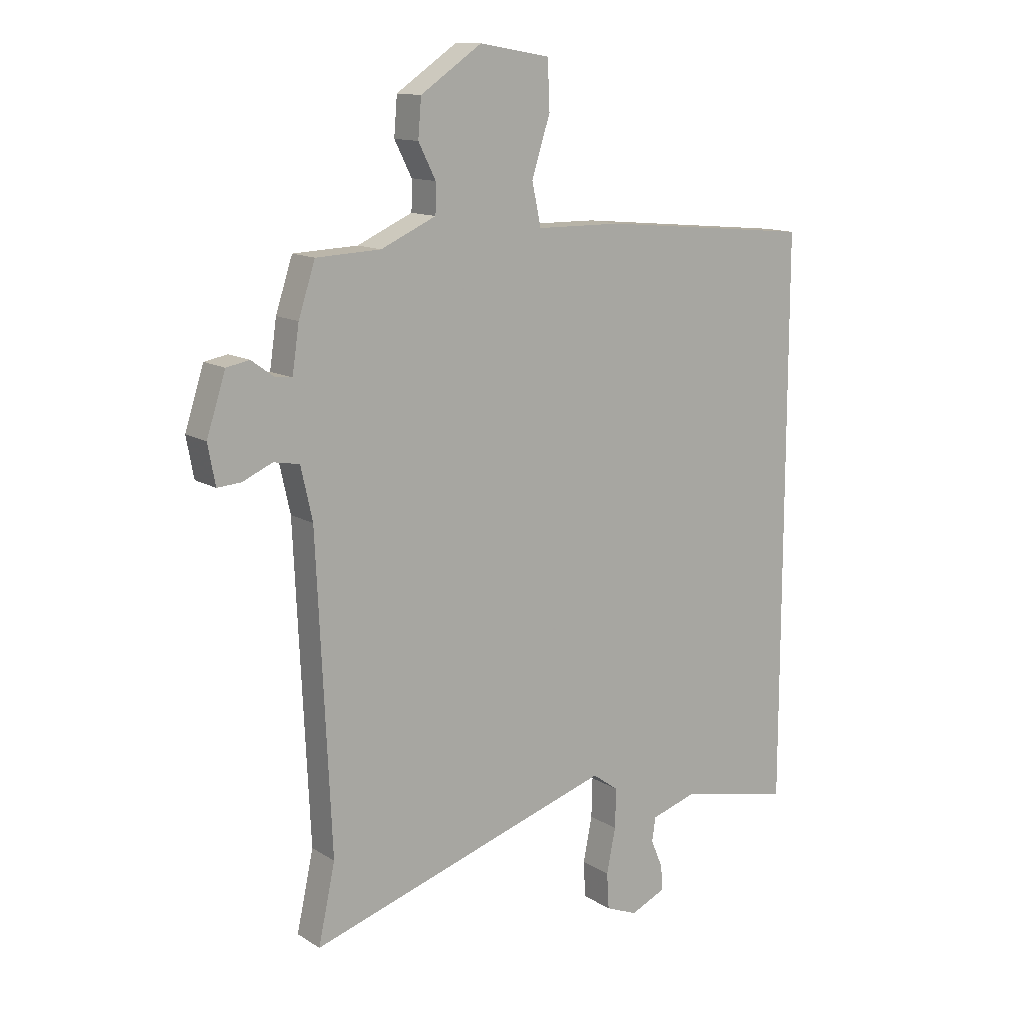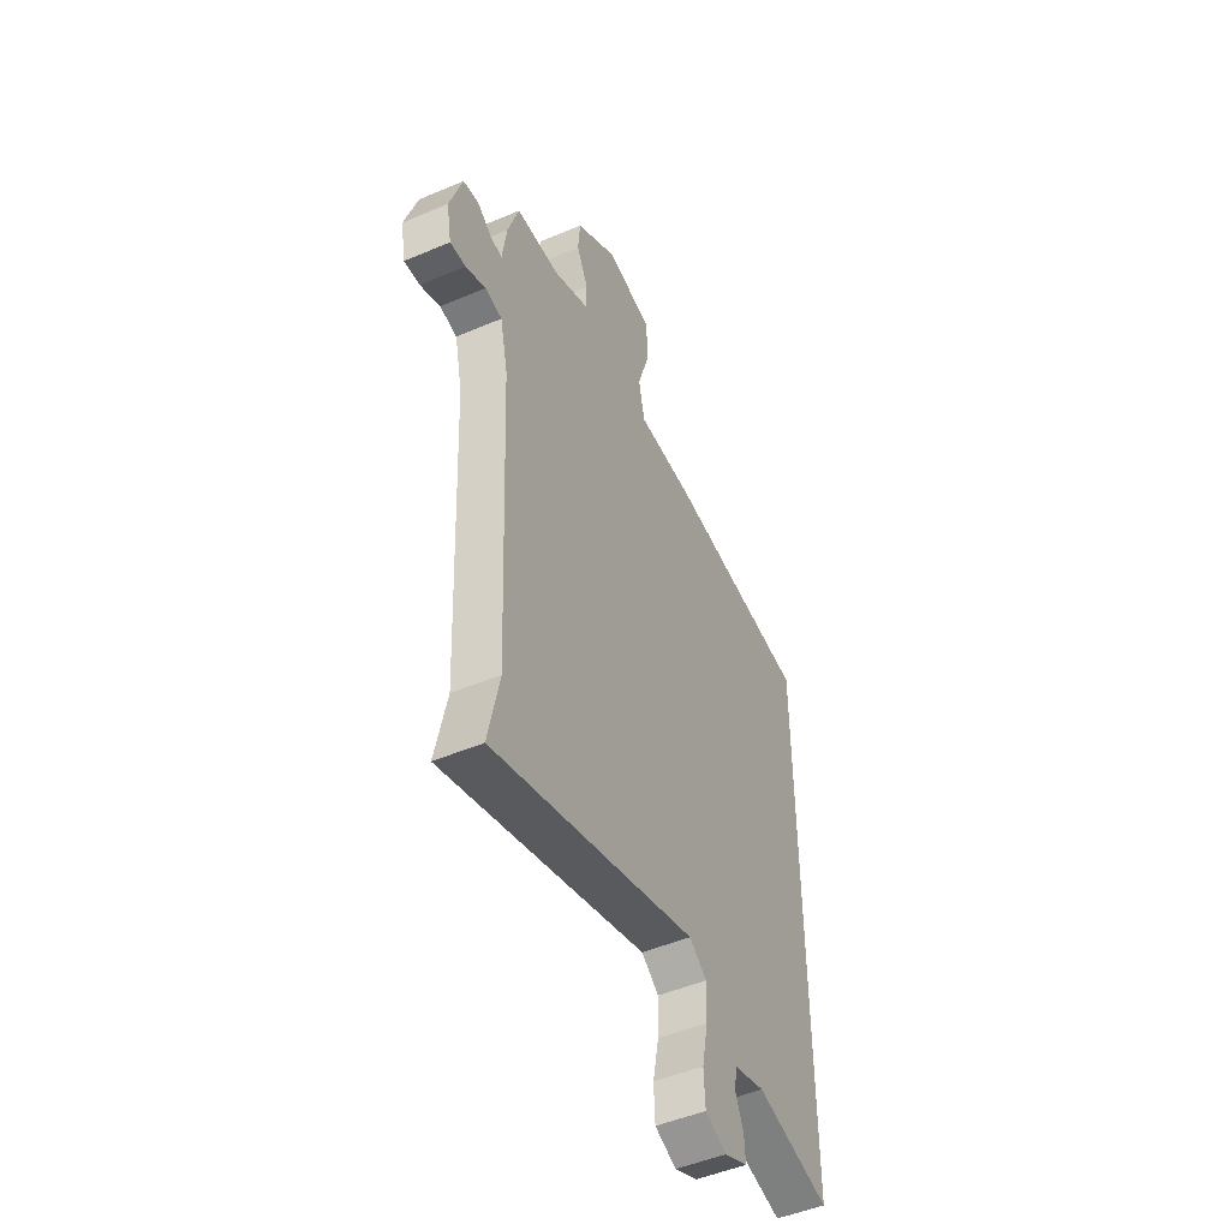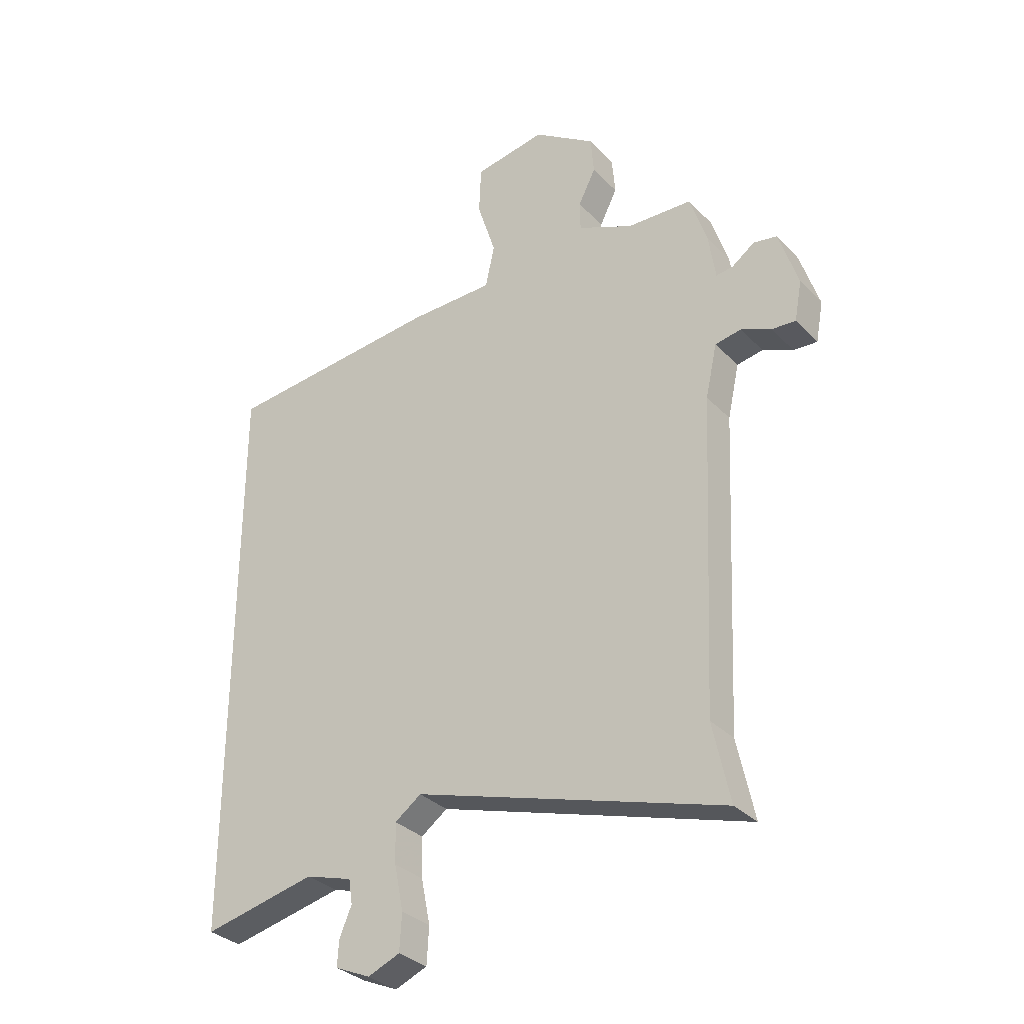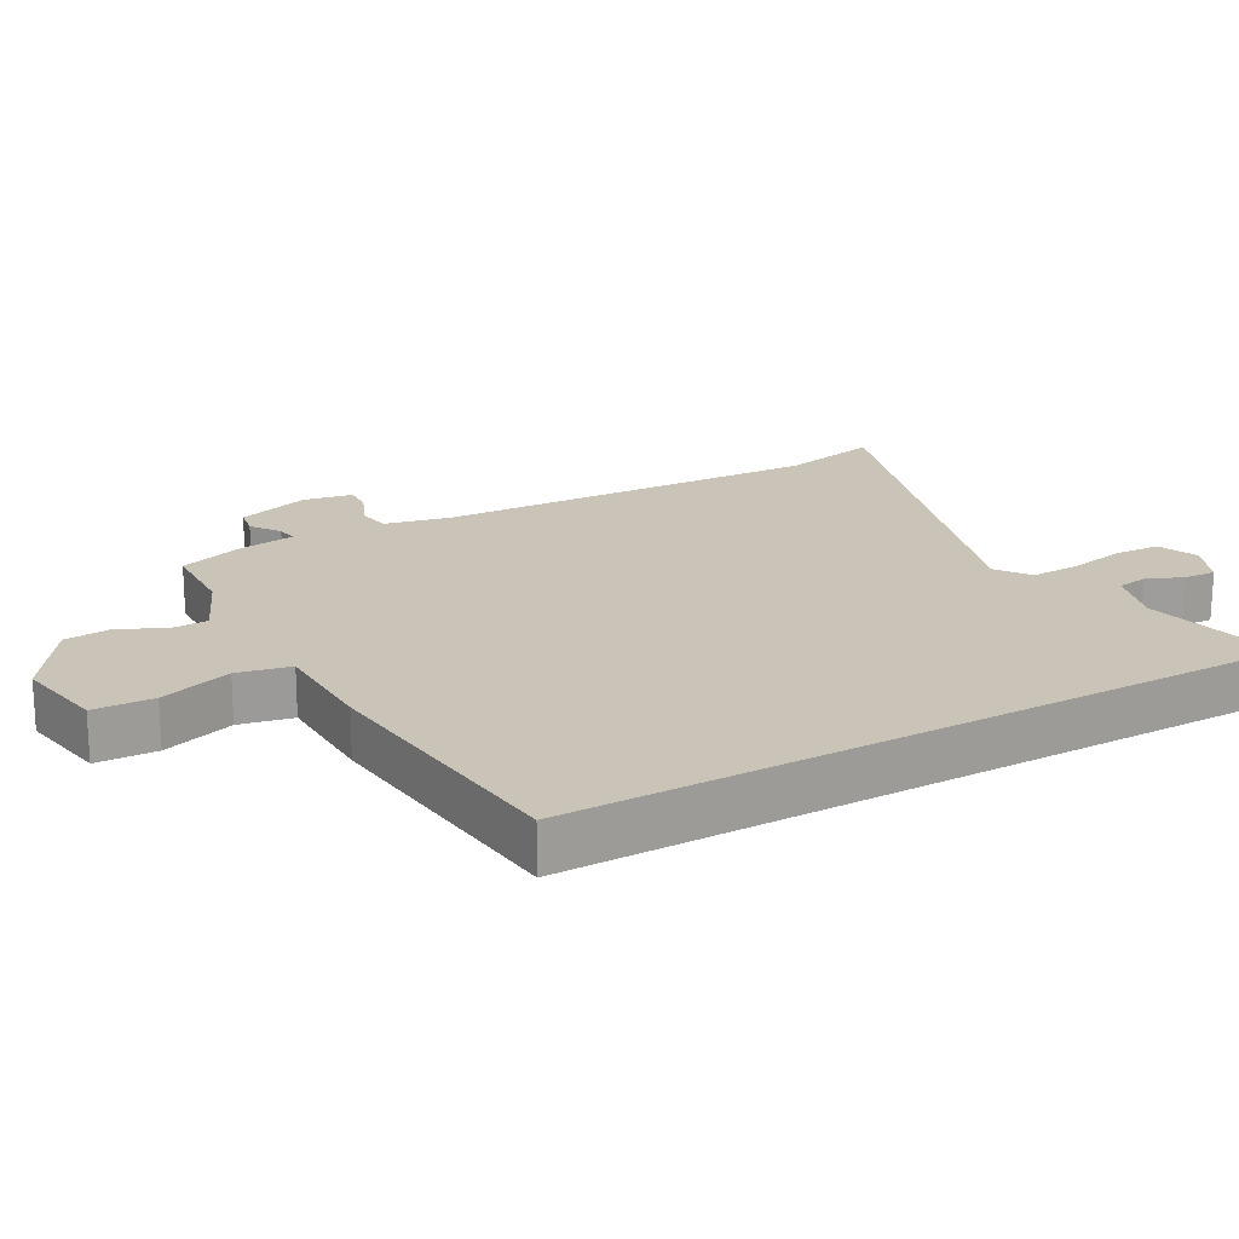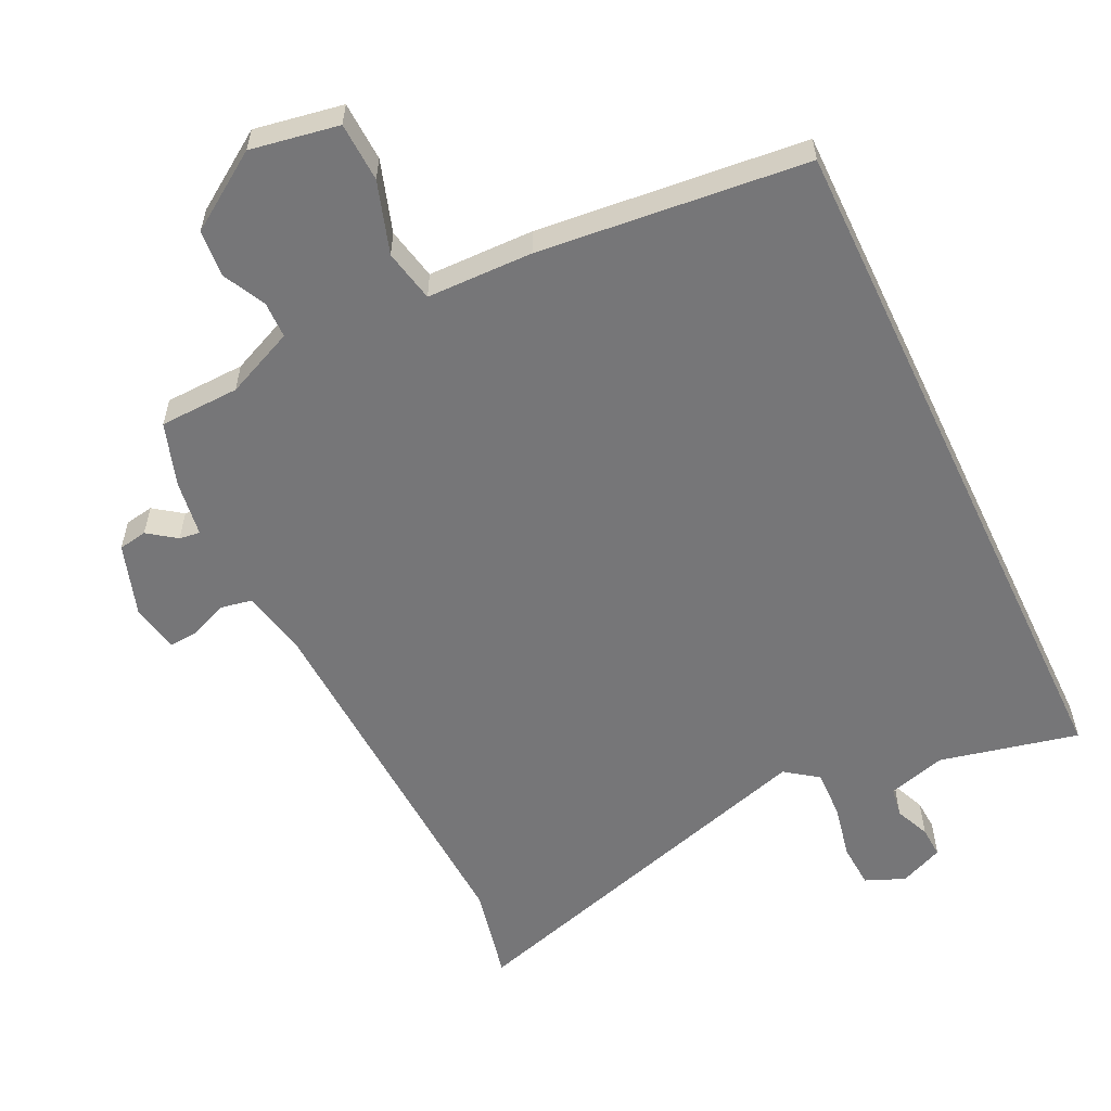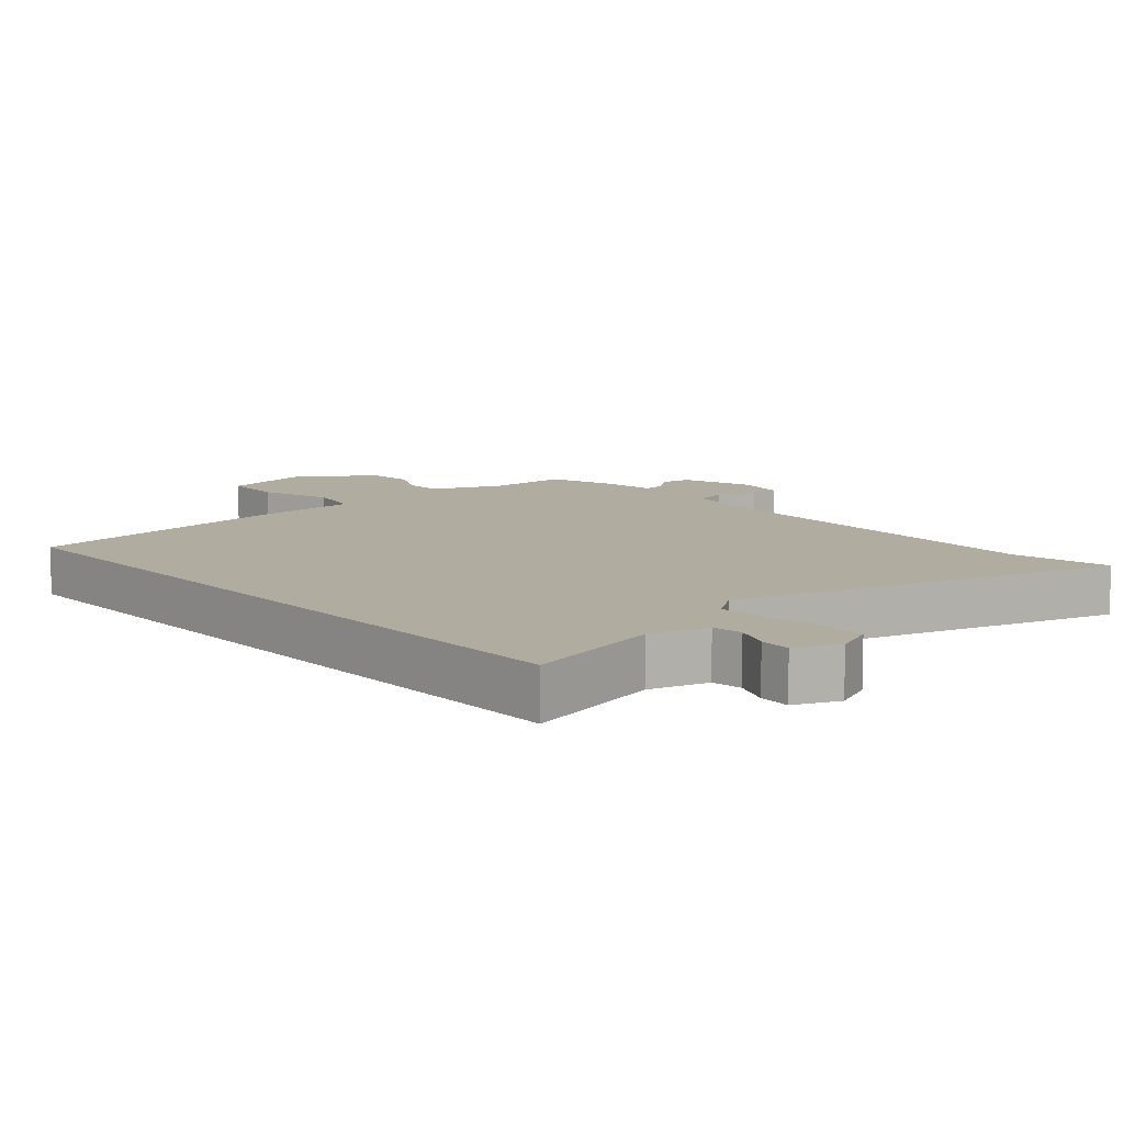
<metadata>
{"format":"obj","ext":"obj","renderer":"f3d","projection":"perspective","resolution":1024,"background":"white","views":[{"elev":13.0,"azim":-36.1,"up":"+Z"},{"elev":-49.1,"azim":-64.8,"up":"+Z"},{"elev":-32.5,"azim":-143.9,"up":"+Z"},{"elev":19.9,"azim":60.5,"up":"+Y"},{"elev":-56.9,"azim":25.4,"up":"+Y"},{"elev":10.1,"azim":138.0,"up":"+Y"}]}
</metadata>
<code>
v -0.531 0.07 -0.643
v -0.499 0.07 -0.495
v -0.526 0.07 0.087
v -0.548 0.07 0.186
v -0.597 0.07 0.195
v -0.654 0.07 0.17
v -0.699 0.07 0.167
v -0.713 0.07 0.242
v -0.677 0.07 0.353
v -0.633 0.07 0.361
v -0.59 0.07 0.33
v -0.558 0.07 0.326
v -0.545 0.07 0.414
v -0.513 0.07 0.511
v -0.39 0.07 0.516
v -0.285 0.07 0.563
v -0.284 0.07 0.619
v -0.317 0.07 0.684
v -0.311 0.07 0.756
v -0.194 0.07 0.835
v -0.059 0.07 0.812
v -0.055 0.07 0.721
v -0.09 0.07 0.611
v -0.073 0.07 0.531
v 0.089 0.07 0.529
v 0.5 0.07 0.49
v 0.5 0.07 -0.594
v 0.286 0.07 -0.547
v 0.197 0.07 -0.574
v 0.19 0.07 -0.62
v 0.213 0.07 -0.674
v 0.216 0.07 -0.722
v 0.149 0.07 -0.752
v 0.088 0.07 -0.727
v 0.084 0.07 -0.658
v 0.101 0.07 -0.573
v 0.103 0.07 -0.498
v 0.053 0.07 -0.462
v -0.531 0 -0.643
v -0.499 0 -0.495
v -0.526 0 0.087
v -0.548 0 0.186
v -0.597 0 0.195
v -0.654 0 0.17
v -0.699 0 0.167
v -0.713 0 0.242
v -0.677 0 0.353
v -0.633 0 0.361
v -0.59 0 0.33
v -0.558 0 0.326
v -0.545 0 0.414
v -0.513 0 0.511
v -0.39 0 0.516
v -0.285 0 0.563
v -0.284 0 0.619
v -0.317 0 0.684
v -0.311 0 0.756
v -0.194 0 0.835
v -0.059 0 0.812
v -0.055 0 0.721
v -0.09 0 0.611
v -0.073 0 0.531
v 0.089 0 0.529
v 0.5 0 0.49
v 0.5 0 -0.594
v 0.286 0 -0.547
v 0.197 0 -0.574
v 0.19 0 -0.62
v 0.213 0 -0.674
v 0.216 0 -0.722
v 0.149 0 -0.752
v 0.088 0 -0.727
v 0.084 0 -0.658
v 0.101 0 -0.573
v 0.103 0 -0.498
v 0.053 0 -0.462
f 34 35 36
f 33 34 36
f 32 33 36
f 31 32 36
f 30 31 36
f 29 30 36 37
f 28 29 37
f 28 37 38
f 27 28 38
f 26 27 38
f 25 26 38
f 24 25 38
f 21 22 23
f 20 21 23
f 19 20 23
f 18 19 23
f 17 18 23
f 23 24 38
f 17 23 38
f 16 17 38
f 12 13 14 15
f 12 15 16 38
f 9 10 11
f 8 9 11
f 7 8 11
f 6 7 11
f 5 6 11
f 4 5 11 12
f 3 4 12 38
f 38 1 2
f 2 3 38
f 74 73 72
f 74 72 71
f 74 71 70
f 74 70 69
f 74 69 68
f 75 74 68 67
f 75 67 66
f 76 75 66
f 76 66 65
f 76 65 64
f 76 64 63
f 76 63 62
f 61 60 59
f 61 59 58
f 61 58 57
f 61 57 56
f 61 56 55
f 76 62 61
f 76 61 55
f 76 55 54
f 53 52 51 50
f 76 54 53 50
f 49 48 47
f 49 47 46
f 49 46 45
f 49 45 44
f 49 44 43
f 50 49 43 42
f 76 50 42 41
f 40 39 76
f 76 41 40
f 1 39 40 2
f 2 40 41 3
f 3 41 42 4
f 4 42 43 5
f 5 43 44 6
f 6 44 45 7
f 7 45 46 8
f 8 46 47 9
f 9 47 48 10
f 10 48 49 11
f 11 49 50 12
f 12 50 51 13
f 13 51 52 14
f 14 52 53 15
f 15 53 54 16
f 16 54 55 17
f 17 55 56 18
f 18 56 57 19
f 19 57 58 20
f 20 58 59 21
f 21 59 60 22
f 22 60 61 23
f 23 61 62 24
f 24 62 63 25
f 25 63 64 26
f 26 64 65 27
f 27 65 66 28
f 28 66 67 29
f 29 67 68 30
f 30 68 69 31
f 31 69 70 32
f 32 70 71 33
f 33 71 72 34
f 34 72 73 35
f 35 73 74 36
f 36 74 75 37
f 37 75 76 38
f 38 76 39 1

</code>
